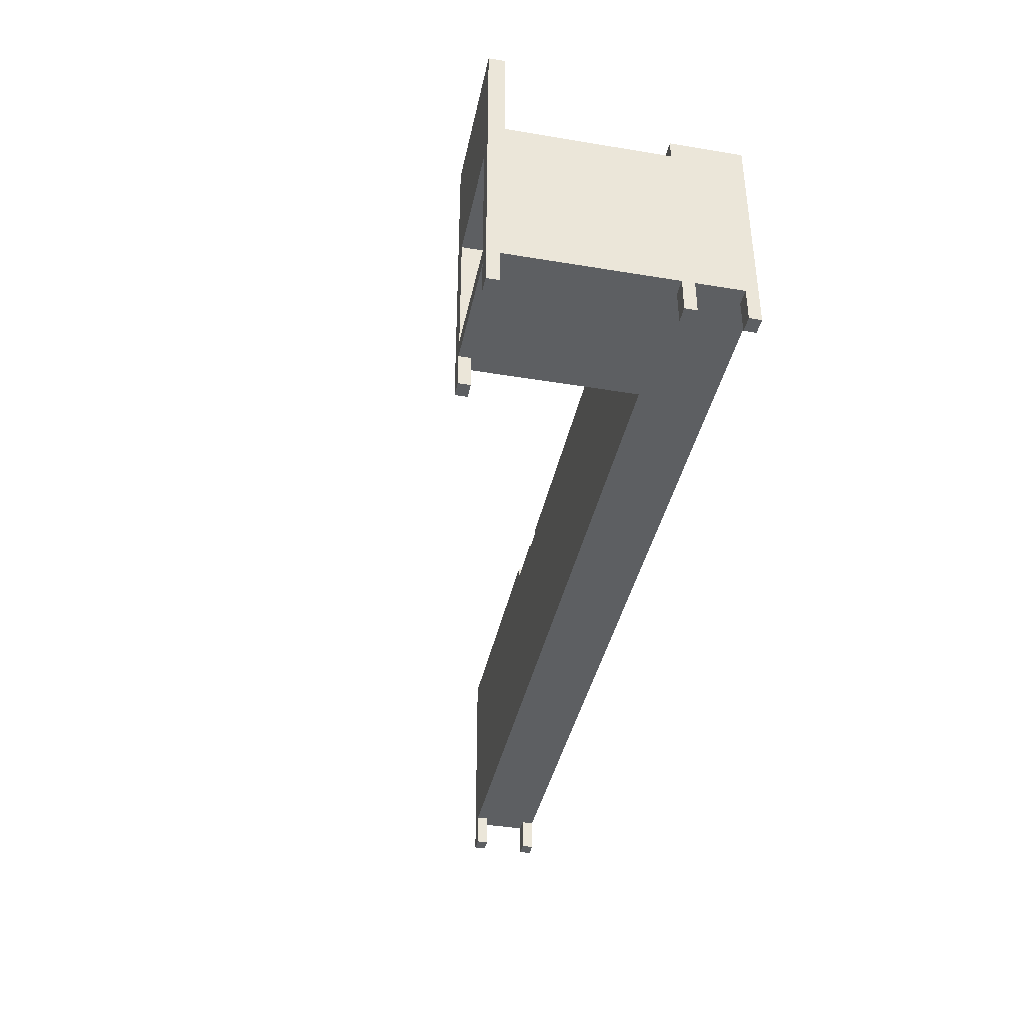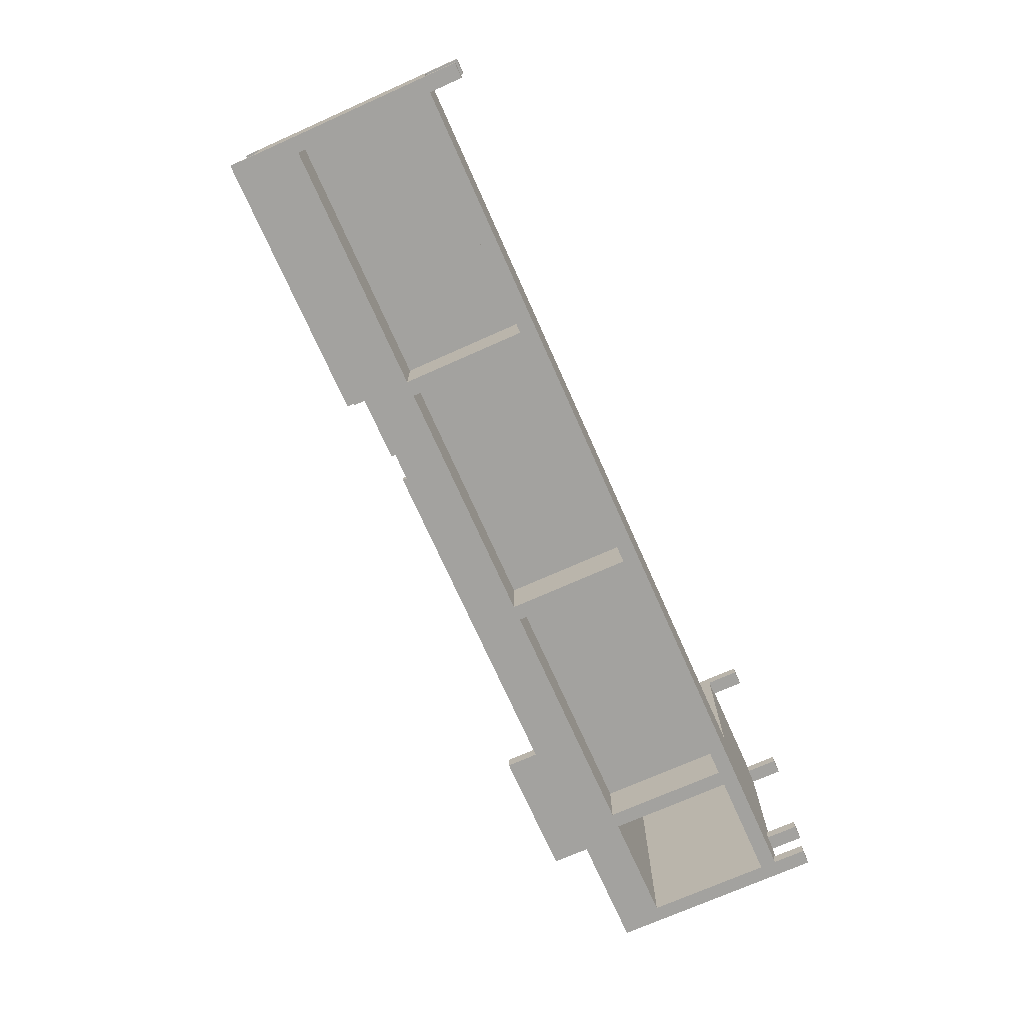
<metadata>
{"format":"obj","ext":"obj","renderer":"f3d","projection":"perspective","resolution":1024,"background":"white","views":[{"elev":-39.6,"azim":-101.7,"up":"+Z"},{"elev":-72.4,"azim":114.0,"up":"+Y"}]}
</metadata>
<code>
v -128.9 76.85 53
v -128.9 76.85 6
v -128.9 -12.85 6
v -128.9 -12.85 53
v -170.4 76.85 53
v -128.9 76.85 53
v -128.9 -12.85 53
v -170.4 -12.85 53
v -170.4 76.85 6
v -170.4 76.85 53
v -170.4 -12.85 53
v -170.4 -12.85 6
v -128.9 76.85 6
v -170.4 76.85 6
v -170.4 -12.85 6
v -128.9 -12.85 6
v -123.2 -12.85 53
v -123.2 -12.85 6
v -123.2 6.35 6
v -123.2 6.35 53
v -123.2 -12.85 6
v -29.15 -12.85 6
v -29.15 6.35 6
v -123.2 6.35 6
v -29.15 -12.85 6
v -29.15 -12.85 53
v -29.15 6.35 53
v -29.15 6.35 6
v -29.15 -12.85 53
v -123.2 -12.85 53
v -123.2 6.35 53
v -29.15 6.35 53
v -29.15 6.35 53
v -123.2 6.35 53
v -123.2 6.35 6
v -29.15 6.35 6
v -23.35 -12.85 53
v -23.35 -12.85 6
v -23.35 6.35 6
v -23.35 6.35 53
v -23.35 -12.85 6
v 70.65 -12.85 6
v 70.65 6.35 6
v -23.35 6.35 6
v 70.65 -12.85 6
v 70.65 -12.85 53
v 70.65 6.35 53
v 70.65 6.35 6
v 70.65 -12.85 53
v -23.35 -12.85 53
v -23.35 6.35 53
v 70.65 6.35 53
v 70.65 6.35 53
v -23.35 6.35 53
v -23.35 6.35 6
v 70.65 6.35 6
v 76.45 -12.85 53
v 76.45 -12.85 6
v 76.45 6.35 6
v 76.45 6.35 53
v 76.45 -12.85 6
v 170.4 -12.85 6
v 170.4 6.35 6
v 76.45 6.35 6
v 170.4 -12.85 6
v 170.4 -12.85 53
v 170.4 6.35 53
v 170.4 6.35 6
v 170.4 -12.85 53
v 76.45 -12.85 53
v 76.45 6.35 53
v 170.4 6.35 53
v 170.4 6.35 53
v 76.45 6.35 53
v 76.45 6.35 6
v 170.4 6.35 6
v -119.6 9.15 68
v -119.6 9.15 69
v -119.6 -9.15 69
v -119.6 -9.15 68
v -142.1 9.15 68
v -119.6 9.15 68
v -119.6 -9.15 68
v -142.1 -9.15 68
v 61.25 9.15 69
v 61.25 9.15 68
v -21.55 9.15 68
v -21.55 9.15 69
v -119.6 9.15 69
v -119.6 9.15 68
v -142.1 9.15 68
v -142.1 9.15 58.7
v 76.45 9.15 58.7
v 76.45 9.15 70.9
v 52.25 9.15 70.9
v 52.25 9.15 69.3
v 41.95 9.15 69.3
v 41.95 9.15 70.9
v -100.1 9.15 70.9
v -100.1 9.15 69
v -38.55 9.15 69
v -38.55 9.15 68
v -102.6 9.15 68
v -102.6 9.15 69
v -142.1 9.15 68
v -142.1 -9.15 68
v -142.1 -9.15 58.7
v -142.1 9.15 58.7
v -102.6 -9.15 69
v -102.6 9.15 69
v -102.6 9.15 68
v -102.6 -9.15 68
v -38.55 9.15 69
v -38.55 -9.15 69
v -38.55 -9.15 68
v -38.55 9.15 68
v -38.55 9.15 68
v -38.55 -9.15 68
v -102.6 -9.15 68
v -102.6 9.15 68
v -119.6 -9.15 68
v -119.6 -9.15 69
v -102.6 -9.15 69
v -102.6 -9.15 68
v -38.55 -9.15 68
v -38.55 -9.15 69
v -100.1 -9.15 69
v -100.1 -9.15 70.9
v 41.95 -9.15 70.9
v 41.95 -9.15 69.3
v 52.25 -9.15 69.3
v 52.25 -9.15 70.9
v 76.45 -9.15 70.9
v 76.45 -9.15 78.4
v 176.2 -9.15 78.4
v 176.2 -9.15 69
v 174.2 -9.15 69
v 174.2 -9.15 58.7
v -142.1 -9.15 58.7
v -142.1 -9.15 68
v 157.2 -9.15 68
v 157.2 -9.15 69
v 78.25 -9.15 69
v 78.25 -9.15 68
v 61.25 -9.15 68
v 61.25 -9.15 69
v -21.55 -9.15 69
v -21.55 -9.15 68
v -21.55 -9.15 69
v -21.55 9.15 69
v -21.55 9.15 68
v -21.55 -9.15 68
v 61.25 9.15 69
v 61.25 -9.15 69
v 61.25 -9.15 68
v 61.25 9.15 68
v 61.25 -9.15 69
v 61.25 9.15 69
v -21.55 9.15 69
v -21.55 -9.15 69
v 61.25 9.15 68
v 61.25 -9.15 68
v -21.55 -9.15 68
v -21.55 9.15 68
v 78.25 -9.15 69
v 78.25 11.55 69
v 78.25 11.55 68
v 78.25 -9.15 68
v 157.2 11.55 69
v 157.2 -9.15 69
v 157.2 -9.15 68
v 157.2 11.55 68
v 157.2 -9.15 69
v 157.2 11.55 69
v 78.25 11.55 69
v 78.25 -9.15 69
v 157.2 11.55 68
v 157.2 -9.15 68
v 78.25 -9.15 68
v 78.25 11.55 68
v 174.2 -9.15 69
v 174.2 11.55 69
v 174.2 11.55 58.7
v 174.2 -9.15 58.7
v 174.2 11.55 58.7
v 76.45 11.55 58.7
v 76.45 9.15 58.7
v -142.1 9.15 58.7
v -142.1 -9.15 58.7
v 174.2 -9.15 58.7
v 174.2 11.55 69
v 174.2 -9.15 69
v 176.2 -9.15 69
v 176.2 11.55 69
v 41.95 12.85 70.9
v 41.95 9.15 70.9
v 41.95 9.15 69.3
v 41.95 12.85 69.3
v 52.25 9.15 70.9
v 52.25 12.85 70.9
v 52.25 12.85 69.3
v 52.25 9.15 69.3
v 52.25 9.15 69.3
v 52.25 12.85 69.3
v 41.95 12.85 69.3
v 41.95 9.15 69.3
v 41.95 9.15 70.9
v 41.95 12.85 70.9
v -100.1 12.85 70.9
v -100.1 9.15 70.9
v 52.25 12.85 70.9
v 52.25 9.15 70.9
v 76.45 9.15 70.9
v 76.45 11.55 70.9
v 76.45 12.85 70.9
v -100.1 12.85 69
v -100.1 9.15 69
v -100.1 9.15 70.9
v -100.1 12.85 70.9
v 76.45 11.55 58.7
v 76.45 11.55 70.9
v 76.45 9.15 70.9
v 76.45 9.15 58.7
v 76.45 12.85 70.9
v 76.45 11.55 70.9
v 76.45 11.55 75.3
v 76.45 12.85 75.3
v 41.95 -9.15 70.9
v 41.95 -12.85 70.9
v 41.95 -12.85 69.3
v 41.95 -9.15 69.3
v 52.25 -12.85 70.9
v 52.25 -9.15 70.9
v 52.25 -9.15 69.3
v 52.25 -12.85 69.3
v 52.25 -12.85 69.3
v 52.25 -9.15 69.3
v 41.95 -9.15 69.3
v 41.95 -12.85 69.3
v -170.4 -12.85 6
v -170.4 -12.85 53
v -128.9 -12.85 53
v -128.9 -12.85 6
v -123.2 -12.85 6
v -123.2 -12.85 53
v -29.15 -12.85 53
v -29.15 -12.85 6
v -23.35 -12.85 6
v -23.35 -12.85 53
v 70.65 -12.85 53
v 70.65 -12.85 6
v 76.45 -12.85 6
v 76.45 -12.85 53
v 170.4 -12.85 53
v 170.4 -12.85 6
v 52.25 -12.85 70.9
v 52.25 -12.85 69.3
v 41.95 -12.85 69.3
v 41.95 -12.85 70.9
v -100.1 -12.85 70.9
v -100.1 -12.85 69
v -176.2 -12.85 69
v -176.2 -12.85 -12.5
v -170.4 -12.85 -12.5
v -170.4 -12.85 0
v 170.4 -12.85 0
v 170.4 -12.85 -12.5
v 176.2 -12.85 -12.5
v 176.2 -12.85 75.3
v 76.45 -12.85 75.3
v 76.45 -12.85 70.9
v 41.95 -12.85 70.9
v 41.95 -9.15 70.9
v -100.1 -9.15 70.9
v -100.1 -12.85 70.9
v -100.1 -9.15 69
v -100.1 -12.85 69
v -100.1 -12.85 70.9
v -100.1 -9.15 70.9
v 52.25 -9.15 70.9
v 52.25 -12.85 70.9
v 76.45 -12.85 70.9
v 76.45 -9.15 70.9
v -119.6 9.15 69
v -102.6 9.15 69
v -102.6 -9.15 69
v -119.6 -9.15 69
v -100.1 9.15 69
v -100.1 12.85 69
v -176.2 12.85 69
v -176.2 -12.85 69
v -100.1 -12.85 69
v -100.1 -9.15 69
v -38.55 -9.15 69
v -38.55 9.15 69
v -128.1 72.45 0
v -128.1 76.85 0
v -128.1 76.85 -12.5
v -128.1 72.45 -12.5
v -122.2 72.45 0
v -128.1 72.45 0
v -128.1 72.45 -12.5
v -122.2 72.45 -12.5
v -122.2 72.45 -12.5
v -128.1 72.45 -12.5
v -128.1 76.85 -12.5
v -122.2 76.85 -12.5
v -128.1 76.85 0
v -128.1 72.45 0
v -122.2 72.45 0
v -122.2 12.85 0
v 170.4 12.85 0
v 170.4 8.45 0
v 176.2 8.45 0
v 176.2 -8.45 0
v 170.4 -8.45 0
v 170.4 -12.85 0
v -170.4 -12.85 0
v -170.4 -8.45 0
v -176.2 -8.45 0
v -176.2 8.45 0
v -170.4 8.45 0
v -170.4 12.85 0
v -176.2 12.85 0
v -176.2 72.45 0
v -170.4 72.45 0
v -170.4 76.85 0
v -170.4 72.45 0
v -176.2 72.45 0
v -176.2 72.45 -12.5
v -170.4 72.45 -12.5
v -170.4 76.85 0
v -170.4 72.45 0
v -170.4 72.45 -12.5
v -170.4 76.85 -12.5
v -176.2 72.45 -12.5
v -176.2 76.85 -12.5
v -170.4 76.85 -12.5
v -170.4 72.45 -12.5
v -176.2 70.95 62
v -122.2 70.95 62
v -122.2 70.95 99.4
v -176.2 70.95 99.4
v -176.2 70.95 99.4
v -122.2 70.95 99.4
v -122.2 76.85 99.4
v -176.2 76.85 99.4
v -122.2 70.95 62
v -176.2 70.95 62
v -176.2 12.85 62
v -122.2 12.85 62
v -122.2 12.85 62
v -122.2 12.85 0
v -122.2 72.45 0
v -122.2 72.45 -12.5
v -122.2 76.85 -12.5
v -122.2 76.85 99.4
v -122.2 70.95 99.4
v -122.2 70.95 62
v -170.4 76.85 53
v -170.4 76.85 6
v -128.9 76.85 6
v -128.9 76.85 53
v -122.2 76.85 99.4
v -122.2 76.85 -12.5
v -128.1 76.85 -12.5
v -128.1 76.85 0
v -170.4 76.85 0
v -170.4 76.85 -12.5
v -176.2 76.85 -12.5
v -176.2 76.85 99.4
v -176.2 12.85 0
v -170.4 12.85 0
v -170.4 12.85 -12.5
v -176.2 12.85 -12.5
v 52.25 12.85 69.3
v 52.25 12.85 70.9
v 76.45 12.85 70.9
v 76.45 12.85 75.3
v 176.2 12.85 75.3
v 176.2 12.85 -12.5
v 170.4 12.85 -12.5
v 170.4 12.85 0
v -122.2 12.85 0
v -122.2 12.85 62
v -176.2 12.85 62
v -176.2 12.85 69
v -100.1 12.85 69
v -100.1 12.85 70.9
v 41.95 12.85 70.9
v 41.95 12.85 69.3
v 76.45 -9.75 75.3
v 176.2 -9.75 75.3
v 176.2 -9.75 78.4
v 76.45 -9.75 78.4
v 176.2 -9.75 78.4
v 176.2 -9.15 78.4
v 76.45 -9.15 78.4
v 76.45 -9.75 78.4
v 76.45 -9.15 70.9
v 76.45 -12.85 70.9
v 76.45 -12.85 75.3
v 76.45 -9.75 75.3
v 76.45 -9.75 78.4
v 76.45 -9.15 78.4
v 176.2 -9.75 75.3
v 76.45 -9.75 75.3
v 76.45 -12.85 75.3
v 176.2 -12.85 75.3
v 157.2 11.55 69
v 157.2 11.55 68
v 78.25 11.55 68
v 78.25 11.55 69
v 174.2 11.55 69
v 176.2 11.55 69
v 176.2 11.55 75.3
v 76.45 11.55 75.3
v 76.45 11.55 70.9
v 76.45 11.55 58.7
v 174.2 11.55 58.7
v 176.2 11.55 75.3
v 176.2 12.85 75.3
v 76.45 12.85 75.3
v 76.45 11.55 75.3
v -170.4 -8.45 0
v -170.4 -12.85 0
v -170.4 -12.85 -12.5
v -170.4 -8.45 -12.5
v -176.2 -8.45 0
v -170.4 -8.45 0
v -170.4 -8.45 -12.5
v -176.2 -8.45 -12.5
v -176.2 -8.45 -12.5
v -170.4 -8.45 -12.5
v -170.4 -12.85 -12.5
v -176.2 -12.85 -12.5
v 170.4 -8.45 0
v 176.2 -8.45 0
v 176.2 -8.45 -12.5
v 170.4 -8.45 -12.5
v 170.4 -12.85 0
v 170.4 -8.45 0
v 170.4 -8.45 -12.5
v 170.4 -12.85 -12.5
v 176.2 -8.45 -12.5
v 176.2 -12.85 -12.5
v 170.4 -12.85 -12.5
v 170.4 -8.45 -12.5
v -170.4 8.45 0
v -176.2 8.45 0
v -176.2 8.45 -12.5
v -170.4 8.45 -12.5
v -170.4 12.85 0
v -170.4 8.45 0
v -170.4 8.45 -12.5
v -170.4 12.85 -12.5
v -176.2 8.45 -12.5
v -176.2 12.85 -12.5
v -170.4 12.85 -12.5
v -170.4 8.45 -12.5
v 170.4 8.45 0
v 170.4 12.85 0
v 170.4 12.85 -12.5
v 170.4 8.45 -12.5
v 176.2 8.45 0
v 170.4 8.45 0
v 170.4 8.45 -12.5
v 176.2 8.45 -12.5
v 176.2 8.45 -12.5
v 170.4 8.45 -12.5
v 170.4 12.85 -12.5
v 176.2 12.85 -12.5
v -176.2 8.45 0
v -176.2 -8.45 0
v -176.2 -8.45 -12.5
v -176.2 -12.85 -12.5
v -176.2 -12.85 69
v -176.2 12.85 69
v -176.2 12.85 62
v -176.2 70.95 62
v -176.2 70.95 99.4
v -176.2 76.85 99.4
v -176.2 76.85 -12.5
v -176.2 72.45 -12.5
v -176.2 72.45 0
v -176.2 12.85 0
v -176.2 12.85 -12.5
v -176.2 8.45 -12.5
v 176.2 -8.45 0
v 176.2 8.45 0
v 176.2 8.45 -12.5
v 176.2 12.85 -12.5
v 176.2 12.85 75.3
v 176.2 11.55 75.3
v 176.2 11.55 69
v 176.2 -9.15 69
v 176.2 -9.15 78.4
v 176.2 -9.75 78.4
v 176.2 -9.75 75.3
v 176.2 -12.85 75.3
v 176.2 -12.85 -12.5
v 176.2 -8.45 -12.5
g c978cc6e-e34d-11ea-951e-54bf646e7e1f
f 1 2 4
f 4 2 3
g c98576b0-e34d-11ea-b3ea-54bf646e7e1f
f 5 6 8
f 8 6 7
g c98c2d5e-e34d-11ea-bddb-54bf646e7e1f
f 9 10 12
f 12 10 11
g c990e88a-e34d-11ea-b7d8-54bf646e7e1f
f 13 14 16
f 16 14 15
g c70c846e-e34d-11ea-aac8-54bf646e7e1f
f 17 18 20
f 20 18 19
g c71202a2-e34d-11ea-96e1-54bf646e7e1f
f 21 22 24
f 24 22 23
g c7166f92-e34d-11ea-8c61-54bf646e7e1f
f 25 26 28
f 28 26 27
g c71cff40-e34d-11ea-9845-54bf646e7e1f
f 29 30 32
f 32 30 31
g c725b214-e34d-11ea-8b65-54bf646e7e1f
f 34 35 33
f 33 35 36
g c4f2069a-e34d-11ea-a0b5-54bf646e7e1f
f 37 38 40
f 40 38 39
g c4f6c1c0-e34d-11ea-a986-54bf646e7e1f
f 41 42 44
f 44 42 43
g c4fdc662-e34d-11ea-8f4f-54bf646e7e1f
f 45 46 48
f 48 46 47
g c5045624-e34d-11ea-b712-54bf646e7e1f
f 49 50 52
f 52 50 51
g c508c31c-e34d-11ea-a703-54bf646e7e1f
f 54 55 53
f 53 55 56
g c2aa0fc8-e34d-11ea-8b8c-54bf646e7e1f
f 57 58 60
f 60 58 59
g c2aef1f6-e34d-11ea-b8b7-54bf646e7e1f
f 61 62 64
f 64 62 63
g c2b4e536-e34d-11ea-92a0-54bf646e7e1f
f 65 66 68
f 68 66 67
g c2b9a02e-e34d-11ea-ac83-54bf646e7e1f
f 69 70 72
f 72 70 71
g c2bfbabe-e34d-11ea-8a6d-54bf646e7e1f
f 74 75 73
f 73 75 76
g c11c1d14-e34d-11ea-bdbd-54bf646e7e1f
f 77 78 80
f 80 78 79
g c1220ff0-e34d-11ea-ae48-54bf646e7e1f
f 81 82 84
f 84 82 83
g b92f6a4a-e34d-11ea-b71b-54bf646e7e1f
f 86 94 85
f 85 94 96
f 85 96 97
f 94 86 93
f 93 86 87
f 93 87 102
f 102 87 101
f 101 87 88
f 101 88 99
f 99 88 98
f 98 88 97
f 97 88 85
f 104 89 103
f 103 89 90
f 103 90 92
f 92 90 91
f 103 92 102
f 102 92 93
f 94 95 96
f 99 100 101
g bfad955e-e34d-11ea-9f2f-54bf646e7e1f
f 105 106 108
f 108 106 107
g be499724-e34d-11ea-8163-54bf646e7e1f
f 109 110 112
f 112 110 111
g be4e03ca-e34d-11ea-9dce-54bf646e7e1f
f 113 114 116
f 116 114 115
g be57eeec-e34d-11ea-84a3-54bf646e7e1f
f 118 119 117
f 117 119 120
g b5405194-e34d-11ea-a803-54bf646e7e1f
f 122 123 121
f 121 123 124
f 121 124 139
f 139 124 125
f 139 125 148
f 148 125 147
f 147 125 126
f 147 126 128
f 128 126 127
f 128 129 147
f 147 129 130
f 147 130 146
f 146 130 131
f 146 131 133
f 133 131 132
f 134 135 133
f 133 135 142
f 133 142 143
f 136 137 135
f 135 137 142
f 142 137 141
f 141 137 138
f 141 138 144
f 144 138 145
f 144 145 143
f 143 145 146
f 143 146 133
f 145 138 148
f 148 138 139
f 139 140 121
g bd1645f0-e34d-11ea-af91-54bf646e7e1f
f 149 150 152
f 152 150 151
g bd1a8bf6-e34d-11ea-b579-54bf646e7e1f
f 153 154 156
f 156 154 155
g bd1f1fa4-e34d-11ea-a10c-54bf646e7e1f
f 158 159 157
f 157 159 160
g bd249dec-e34d-11ea-8e57-54bf646e7e1f
f 162 163 161
f 161 163 164
g bbfe1dde-e34d-11ea-b541-54bf646e7e1f
f 165 166 168
f 168 166 167
g bc021588-e34d-11ea-bd8f-54bf646e7e1f
f 169 170 172
f 172 170 171
g bc05bf0c-e34d-11ea-9dce-54bf646e7e1f
f 174 175 173
f 173 175 176
g bc094180-e34d-11ea-8b70-54bf646e7e1f
f 178 179 177
f 177 179 180
g baf20418-e34d-11ea-b9a9-54bf646e7e1f
f 181 182 184
f 184 182 183
g baf5fbb4-e34d-11ea-8ed7-54bf646e7e1f
f 186 187 185
f 185 187 190
f 190 187 189
f 189 187 188
g b443c7fe-e34d-11ea-a7f3-54bf646e7e1f
f 192 193 191
f 191 193 194
g b9f04a2c-e34d-11ea-a407-54bf646e7e1f
f 195 196 198
f 198 196 197
g b9f3cc92-e34d-11ea-9c91-54bf646e7e1f
f 199 200 202
f 202 200 201
g b9f72800-e34d-11ea-b716-54bf646e7e1f
f 204 205 203
f 203 205 206
g b9fa5c7e-e34d-11ea-8af0-54bf646e7e1f
f 208 209 207
f 207 209 210
g b9384400-e34d-11ea-b624-54bf646e7e1f
f 215 211 214
f 214 211 212
f 214 212 213
g b9329e9c-e34d-11ea-ba51-54bf646e7e1f
f 216 217 219
f 219 217 218
g b9355dc0-e34d-11ea-801e-54bf646e7e1f
f 221 222 220
f 220 222 223
g b4f16df4-e34d-11ea-aeaa-54bf646e7e1f
f 224 225 227
f 227 225 226
g b86dc75a-e34d-11ea-8688-54bf646e7e1f
f 228 229 231
f 231 229 230
g b870fb9e-e34d-11ea-bb18-54bf646e7e1f
f 232 233 235
f 235 233 234
g b87408de-e34d-11ea-9a6b-54bf646e7e1f
f 237 238 236
f 236 238 239
g b4401e6e-e34d-11ea-a98d-54bf646e7e1f
f 241 262 240
f 240 262 263
f 240 263 265
f 265 263 264
f 241 242 262
f 262 242 261
f 261 242 245
f 261 245 246
f 245 242 244
f 244 242 243
f 244 243 265
f 265 243 240
f 247 248 246
f 246 248 249
f 246 249 258
f 258 249 250
f 258 250 257
f 257 250 271
f 257 271 256
f 248 247 265
f 265 247 244
f 251 252 250
f 250 252 253
f 250 253 271
f 271 253 254
f 271 254 269
f 269 254 268
f 268 254 255
f 268 255 266
f 266 255 252
f 266 252 251
f 251 248 266
f 266 248 265
f 258 259 246
f 246 259 260
f 246 260 261
f 266 267 268
f 269 270 271
g 45c683a9-094e-385c-aab1-e98bd05c0c03
f 273 274 272
f 272 274 275
g b7c1f642-e34d-11ea-9d72-54bf646e7e1f
f 276 277 279
f 279 277 278
g b7c85ec0-e34d-11ea-982b-54bf646e7e1f
f 281 282 280
f 280 282 283
g be7932b8-e34d-11ea-9fd4-54bf646e7e1f
f 285 289 284
f 284 289 290
f 284 290 291
f 286 293 285
f 285 293 288
f 285 288 289
f 293 286 292
f 292 286 287
f 292 287 291
f 291 287 284
f 293 294 288
f 288 294 295
g b71a43f6-e34d-11ea-8349-54bf646e7e1f
f 296 297 299
f 299 297 298
g b71cdc12-e34d-11ea-8f25-54bf646e7e1f
f 300 301 303
f 303 301 302
g b71f7400-e34d-11ea-bcd3-54bf646e7e1f
f 304 305 307
f 307 305 306
g b444b276-e34d-11ea-8d52-54bf646e7e1f
f 327 308 326
f 326 308 309
f 326 309 323
f 323 309 311
f 323 311 322
f 322 311 319
f 322 319 320
f 309 310 311
f 312 313 311
f 311 313 316
f 311 316 317
f 313 314 316
f 316 314 315
f 317 318 311
f 311 318 319
f 320 321 322
f 323 324 326
f 326 324 325
g b7225a30-e34d-11ea-8cd1-54bf646e7e1f
f 328 329 331
f 331 329 330
g b724cb3e-e34d-11ea-ab58-54bf646e7e1f
f 332 333 335
f 335 333 334
g b7276366-e34d-11ea-a534-54bf646e7e1f
f 337 338 336
f 336 338 339
g b6710a8c-e34d-11ea-a21f-54bf646e7e1f
f 340 341 343
f 343 341 342
g b673a2a6-e34d-11ea-9835-54bf646e7e1f
f 344 345 347
f 347 345 346
g b606fe06-e34d-11ea-a766-54bf646e7e1f
f 348 349 351
f 351 349 350
g b6048eb6-e34d-11ea-99ef-54bf646e7e1f
f 352 353 359
f 359 353 354
f 359 354 356
f 356 354 355
f 356 357 359
f 359 357 358
g b60947d8-e34d-11ea-87a9-54bf646e7e1f
f 361 370 360
f 360 370 371
f 360 371 363
f 363 371 364
f 363 364 365
f 370 361 368
f 368 361 362
f 368 362 367
f 367 362 365
f 367 365 366
f 362 363 365
f 368 369 370
g b441f338-e34d-11ea-9862-54bf646e7e1f
f 372 373 375
f 375 373 374
g be86c742-e34d-11ea-8a94-54bf646e7e1f
f 377 378 376
f 376 378 383
f 376 383 391
f 391 383 384
f 391 384 385
f 379 380 378
f 378 380 383
f 380 381 383
f 383 381 382
f 386 387 385
f 385 387 388
f 385 388 391
f 391 388 389
f 391 389 390
g b596af24-e34d-11ea-820e-54bf646e7e1f
f 392 393 395
f 395 393 394
g b598d20c-e34d-11ea-8ea4-54bf646e7e1f
f 397 398 396
f 396 398 399
g b53e55c6-e34d-11ea-b168-54bf646e7e1f
f 405 400 403
f 403 400 401
f 403 401 402
f 403 404 405
g b542268a-e34d-11ea-8be4-54bf646e7e1f
f 406 407 409
f 409 407 408
g b4ef7228-e34d-11ea-a574-54bf646e7e1f
f 411 414 410
f 410 414 416
f 410 416 417
f 412 419 411
f 411 419 420
f 411 420 414
f 419 412 418
f 418 412 413
f 418 413 410
f 414 415 416
f 417 418 410
g b4f31ba4-e34d-11ea-a37b-54bf646e7e1f
f 422 423 421
f 421 423 424
g b499142e-e34d-11ea-901e-54bf646e7e1f
f 425 426 428
f 428 426 427
g b49a4cac-e34d-11ea-8e9a-54bf646e7e1f
f 429 430 432
f 432 430 431
g b49b5e18-e34d-11ea-8c81-54bf646e7e1f
f 433 434 436
f 436 434 435
g b4a0190c-e34d-11ea-ae25-54bf646e7e1f
f 437 438 440
f 440 438 439
g b4a178ae-e34d-11ea-b6ce-54bf646e7e1f
f 441 442 444
f 444 442 443
g b4a2b122-e34d-11ea-9f26-54bf646e7e1f
f 446 447 445
f 445 447 448
g b4a3e9a2-e34d-11ea-a590-54bf646e7e1f
f 449 450 452
f 452 450 451
g b4a52224-e34d-11ea-8620-54bf646e7e1f
f 453 454 456
f 456 454 455
g b4a681ba-e34d-11ea-aefc-54bf646e7e1f
f 458 459 457
f 457 459 460
g b4a7ba4a-e34d-11ea-b384-54bf646e7e1f
f 461 462 464
f 464 462 463
g b4a919c6-e34d-11ea-bd01-54bf646e7e1f
f 465 466 468
f 468 466 467
g b4aa795e-e34d-11ea-933b-54bf646e7e1f
f 469 470 472
f 472 470 471
g b44108be-e34d-11ea-a8ab-54bf646e7e1f
f 474 479 473
f 473 479 486
f 473 486 488
f 488 486 487
f 475 476 474
f 474 476 477
f 474 477 479
f 479 477 478
f 479 480 486
f 486 480 485
f 485 480 483
f 485 483 484
f 481 482 480
f 480 482 483
g b442dd98-e34d-11ea-a8ac-54bf646e7e1f
f 490 496 489
f 489 496 500
f 489 500 501
f 491 492 490
f 490 492 495
f 490 495 496
f 492 493 495
f 495 493 494
f 500 496 499
f 499 496 497
f 499 497 498
f 501 502 489

</code>
